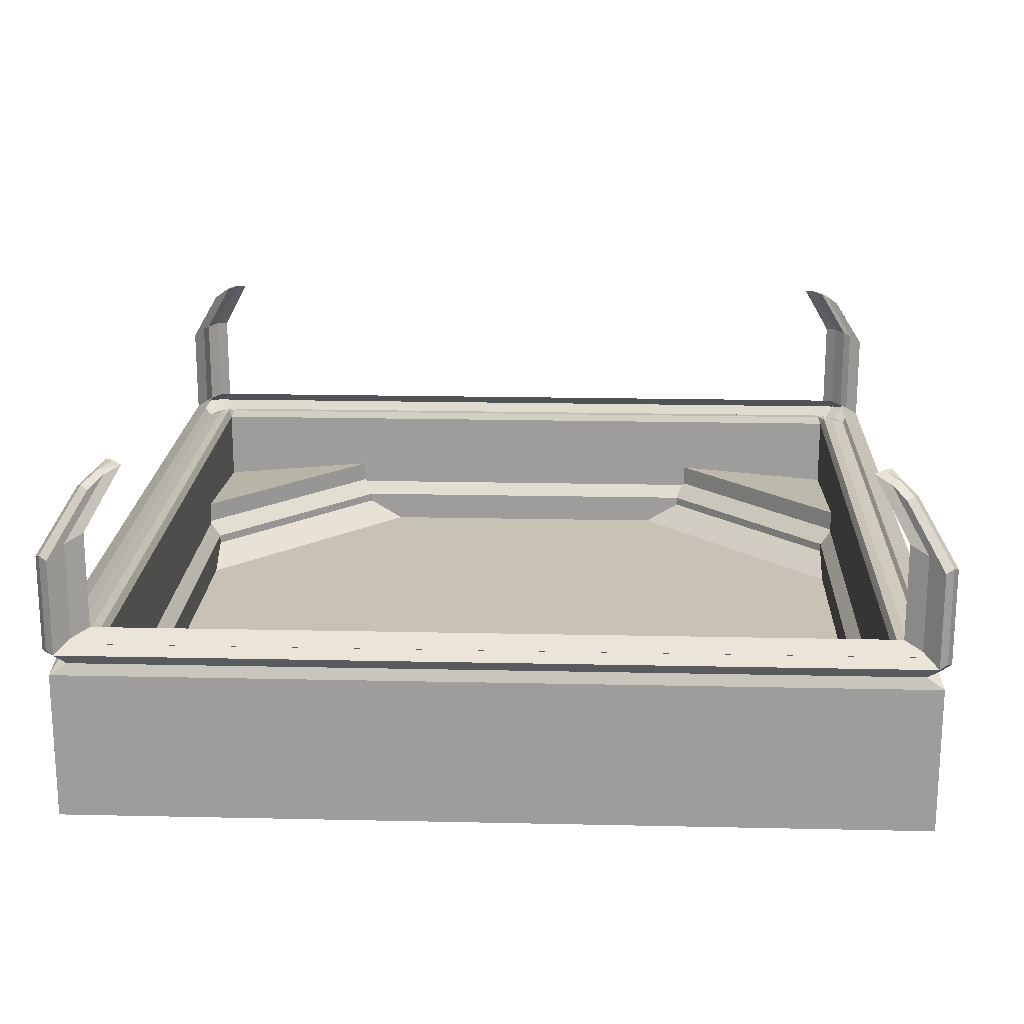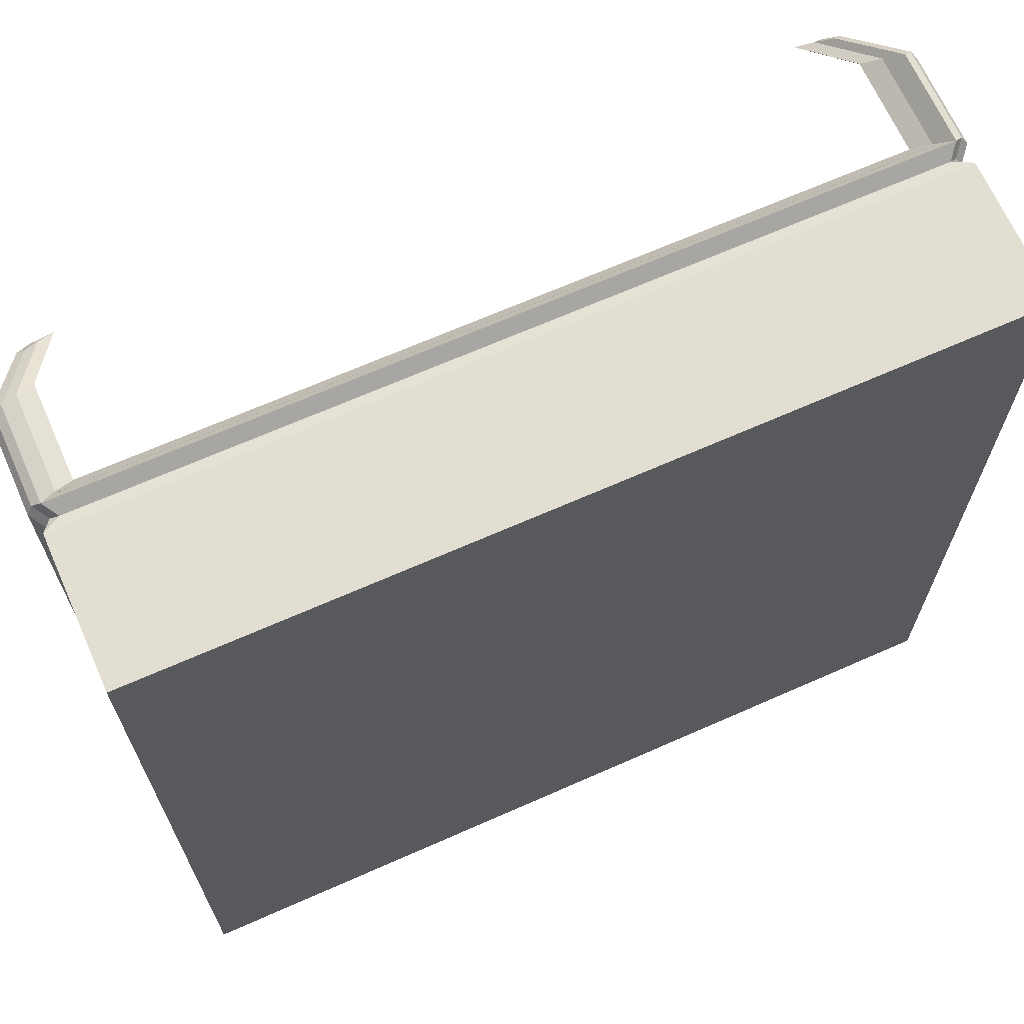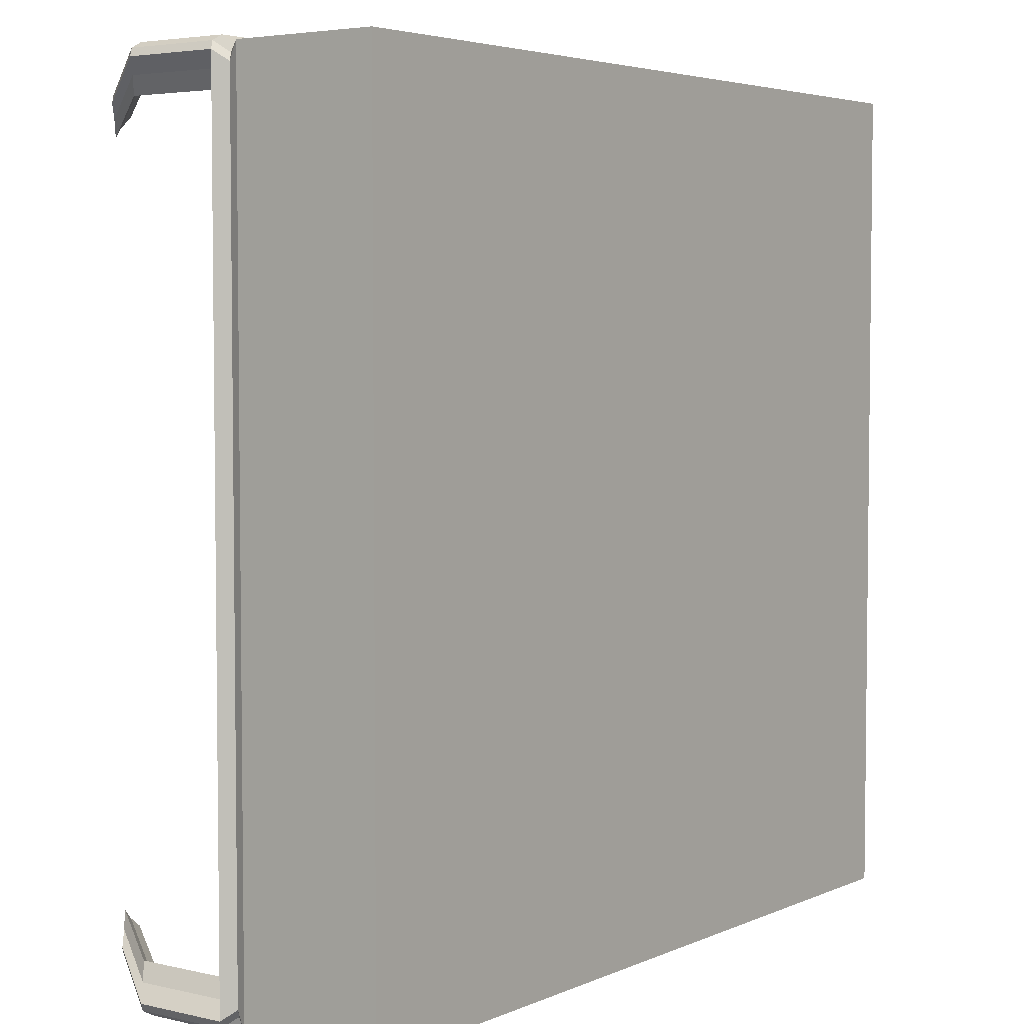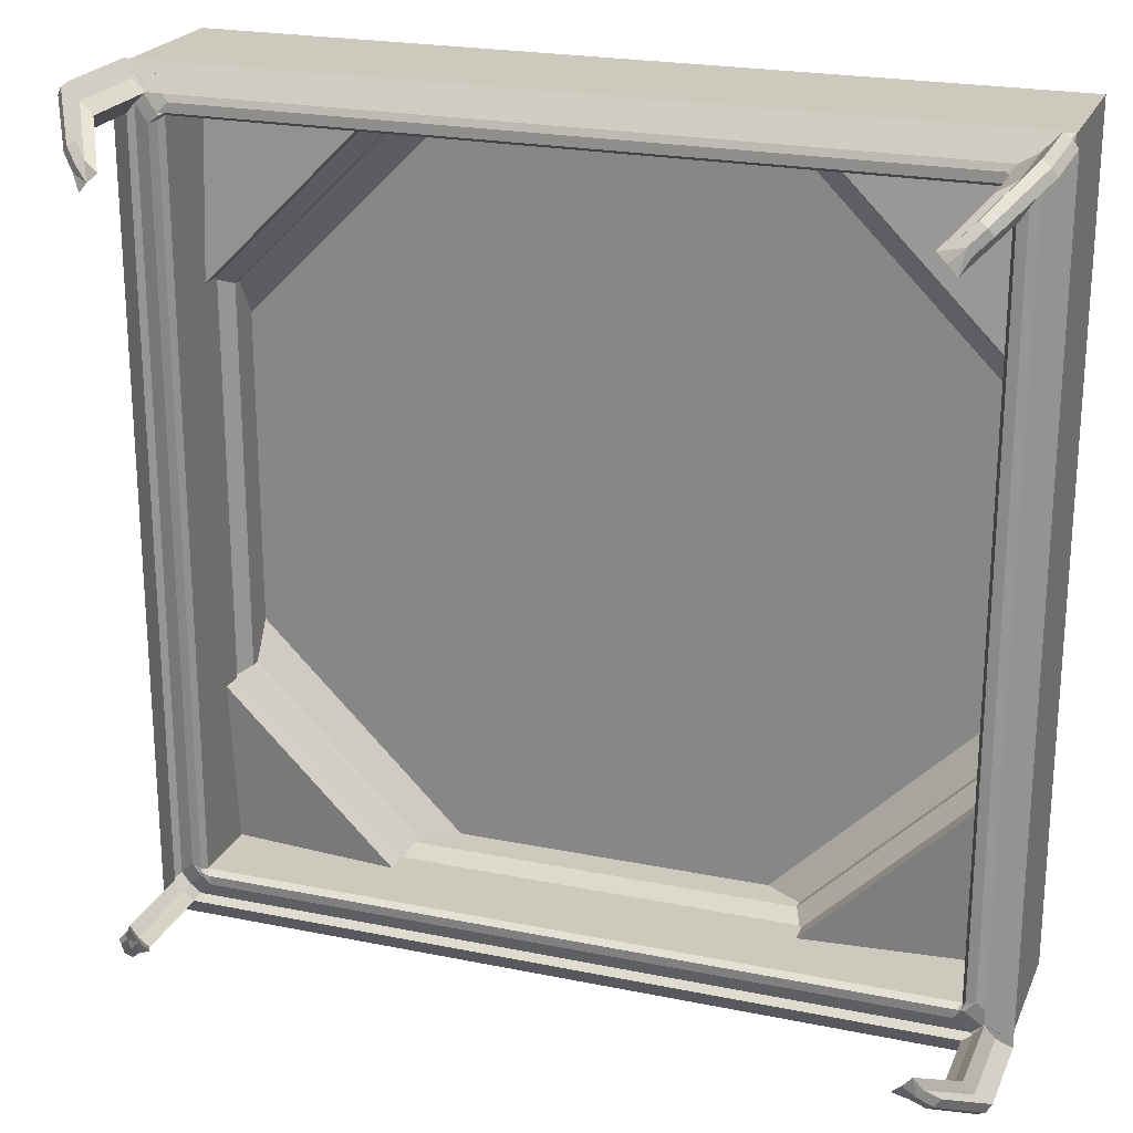
<metadata>
{"format":"obj","ext":"obj","renderer":"f3d","projection":"perspective","resolution":1024,"background":"white","views":[{"elev":19.0,"azim":2.4,"up":"+Y"},{"elev":67.5,"azim":-23.9,"up":"+Z"},{"elev":4.3,"azim":-53.7,"up":"+Z"},{"elev":22.6,"azim":-160.7,"up":"+Z"}]}
</metadata>
<code>
o Plane
v -24.56 -6.013 24.72
v -24.56 -6.013 -24.56
v 24.72 -6.013 -24.56
v -24.56 -6.013 24.72
v 24.72 -6.013 24.72
v 24.72 -6.013 24.72
v -24.56 -6.013 -24.56
v 24.72 -6.013 -24.56
v 11.62 -2.617 -21.35
v 9.439 -3.934 -21.35
v 11.62 -2.084 -21.35
v 24.72 2.552 24.72
v 23.94 3.661 22.75
v 23.94 3.661 -22.59
v 23 4.08 -21.65
v -22.05 -4.893 22.21
v -22.05 -4.893 -22.05
v -22.05 3.672 -22.05
v 21.52 -2.617 11.62
v 11.62 -2.617 21.52
v 21.52 -2.084 11.62
v 21.52 -2.084 -11.46
v 22.32 -1.16 -11.89
v -21.35 -2.617 -11.46
v -21.35 -3.934 -9.276
v -21.35 -2.084 -11.46
v 22.21 -4.892 22.21
v 21.66 -4.13 13.78
v 22.21 -3.041 22.21
v 22.75 3.661 -23.77
v -22.59 3.661 -23.77
v -21.65 4.08 -22.83
v -24.56 2.552 -24.56
v 24.72 2.552 -24.56
v -22.59 3.661 23.94
v 22.75 3.661 23.94
v 21.81 4.08 23
v 22.21 -4.893 -22.05
v 22.21 3.672 -22.05
v 22.21 -4.893 22.21
v 22.21 3.672 22.21
v -23.77 3.661 -22.59
v -23.77 3.661 22.75
v -22.83 4.08 -21.65
v 23.74 3.191 24.49
v 24.19 3.382 24.19
v 24.31 3.881 25.08
v -24.33 3.191 23.74
v -24.03 3.382 24.19
v -24.61 4.077 24.77
v 24.49 3.191 23.74
v -24.56 2.552 24.72
v -23.57 3.191 24.49
v -23.21 3.758 23.37
v -24.35 4.363 23.3
v 24.49 3.191 -23.57
v 24.19 3.382 -24.03
v 25.08 3.881 -24.14
v 23.74 3.191 -24.33
v 23.37 3.758 -23.21
v 23.93 4.462 -23.77
v -24.03 3.382 -24.03
v -24.33 3.191 -23.57
v -24.61 4.077 -24.61
v 23.37 3.758 23.37
v 23.93 4.462 23.93
v 22.01 4.106 22.44
v 22.44 4.106 22.01
v 22.43 4.176 22.43
v 23 4.08 21.81
v 22.31 4.248 22.31
v -21.65 4.08 23
v -21.85 4.106 22.44
v -22.27 4.176 22.43
v -22.05 3.672 22.21
v -22.28 4.106 22.01
v -22.14 4.248 22.31
v -22.83 4.08 21.81
v 22.43 4.176 -22.27
v 22.44 4.106 -21.85
v 21.81 4.08 -22.83
v 22.01 4.106 -22.28
v -21.85 4.106 -22.28
v -22.14 4.248 -22.14
v -22.27 4.176 -22.27
v -22.28 4.106 -21.85
v -23.57 3.191 -24.33
v 24.31 3.881 -24.92
v -24.92 3.881 -24.14
v -23.21 3.758 -23.21
v -21.35 -3.934 9.439
v -9.276 -3.934 21.52
v -22.05 -4.892 -22.05
v -21.5 -4.13 -13.62
v -11.46 -2.617 -21.35
v -12.99 -4.073 -21.45
v -11.46 -2.084 -21.35
v -22.05 -4.892 22.21
v -13.62 -4.13 21.66
v -22.05 -3.041 22.21
v -11.46 -2.617 21.52
v -21.35 -2.617 11.62
v -21.35 -2.084 11.62
v 11.62 -2.084 21.52
v 22.32 -1.16 12.05
v 22.21 -3.041 -22.05
v -11.46 -2.084 21.52
v -11.89 -1.16 22.32
v -22.05 -3.041 -22.05
v -21.45 -4.073 13.15
v 13.15 -4.073 21.62
v 22.21 -4.892 -22.05
v 13.78 -4.13 -21.5
v -9.276 -3.934 -21.35
v 21.52 -3.934 9.439
v 21.52 -2.617 -11.46
v 9.439 -3.934 21.52
v 21.62 -4.073 -12.99
v 12.05 -1.16 22.32
v 23.04 -2.154 23.04
v 12.05 0.1095 22.32
v 22.32 0.1095 12.05
v -11.89 -1.16 -22.16
v -22.88 -2.154 -22.88
v -22.88 -0.8843 -22.88
v 23.04 -2.154 -22.88
v 23.04 -0.8843 -22.88
v 12.05 -1.16 -22.16
v -22.16 -1.16 -11.89
v -22.88 -2.154 23.04
v -22.16 -1.16 12.05
v 23.04 -0.8843 23.04
v 23.04 -0.8843 23.04
v 12.05 0.1095 22.32
v 22.32 0.1095 -11.89
v 23.04 -0.8843 -22.88
v -22.16 0.1095 -11.89
v -22.16 0.1095 -11.89
v -11.89 0.1095 22.32
v -22.88 -0.8843 23.04
v 12.05 0.1095 -22.16
v -22.16 0.1095 12.05
v -11.89 0.1095 -22.16
v 22.32 0.1095 12.05
v -11.89 0.1095 -22.16
v -22.88 -0.8843 -22.88
v -11.89 0.1095 22.32
v -22.16 0.1095 12.05
v -22.88 -0.8843 23.04
v 12.05 0.1095 -22.16
v 22.32 0.1095 -11.89
v -22.88 -0.8843 -22.88
v -22.16 0.1095 -11.89
v -11.89 0.1095 -22.16
v -23.52 5.044 22.51
v -24.07 4.578 23.48
v -23.52 10.58 22.51
v -23.32 4.578 -24.07
v -24.14 3.881 -24.92
v -24.14 9.416 -24.92
v 23.48 4.578 -24.07
v 22.51 5.044 -23.52
v 22.51 10.58 -23.52
v 24.77 4.077 24.77
v 25.08 3.881 24.31
v 25.08 9.416 24.31
v 24.51 4.363 -23.13
v 23.12 5.139 -22.96
v -24.35 4.363 -23.13
v -23.77 4.462 -23.77
v -23.52 5.044 -22.34
v -24.14 3.881 25.08
v 23.48 4.578 24.23
v 24.23 4.578 -23.32
v 24.51 4.363 23.3
v 23.12 5.139 23.12
v 23.3 4.363 24.51
v -23.13 4.363 24.51
v -23.77 4.462 23.93
v -22.34 5.044 23.68
v 23.3 4.363 -24.35
v -23.13 4.363 -24.35
v -22.34 5.044 -23.52
v -23.32 10.11 -24.07
v 24.31 9.416 25.08
v -22.96 5.139 -22.96
v -22.34 10.58 -23.52
v -24.92 3.881 24.31
v -24.61 9.612 24.77
v -24.07 4.578 -23.32
v -23.52 10.58 -22.34
v 25.08 9.416 -24.14
v 24.77 4.077 -24.61
v 24.31 9.416 -24.92
v 22.51 5.044 23.68
v 22.51 10.58 23.68
v -23.32 4.578 24.23
v 24.23 4.578 23.48
v 23.68 5.044 -22.34
v -22.96 5.139 23.12
v 23.12 10.67 -22.96
v 24.23 10.11 -23.32
v -24.14 9.416 25.08
v -22.96 10.67 -22.96
v -20.49 13.9 -21.57
v -22.57 13.01 22.73
v -24.07 10.11 -23.32
v -21.57 13.9 -20.49
v 22.24 13.47 -21.39
v -24.61 9.612 -24.61
v -22.57 13.01 -22.57
v -24.92 9.416 -24.14
v -22.85 12.83 -22.14
v 23.48 10.11 24.23
v 20.65 13.9 21.73
v -22.96 10.67 23.12
v -21.57 13.9 20.65
v 21.22 13.99 -21.06
v 23.68 10.58 -22.34
v 22.31 12.83 23.02
v -24.92 9.416 24.31
v 23.48 10.11 -24.07
v 22.31 12.83 -22.85
v 24.77 9.612 -24.61
v -24.07 10.11 23.48
v -22.85 12.83 22.31
v -22.34 10.58 23.68
v 23.12 10.67 23.12
v 23.68 5.044 22.51
v 24.23 10.11 23.48
v -23.32 10.11 24.23
v 22.73 13.01 22.73
v 23.02 12.83 22.31
v 22.24 13.47 21.55
v 21.55 13.47 22.24
v -21.8 13.65 21.96
v 22.73 13.01 -22.57
v 21.55 13.47 -22.07
v 21.73 13.9 20.65
v 21.22 13.99 21.22
v -20.49 13.9 21.73
v -21.06 13.99 21.22
v -22.07 13.47 21.55
v 20.65 13.9 -21.57
v 21.73 13.9 -20.49
v -21.39 13.47 -22.07
v -21.8 13.65 -21.8
v -21.06 13.99 -21.06
v -22.14 12.83 -22.85
v -22.14 12.83 23.02
v 23.02 12.83 -22.14
v -21.39 13.47 22.24
v 23.68 10.58 22.51
v 24.77 9.612 24.77
v 21.52 -3.934 -9.276
v 22.31 4.248 -22.14
v -22.07 13.47 -21.39
v 21.96 13.65 21.96
v 21.96 13.65 -21.8
f 91 92 25
f 117 115 92
f 255 114 25
f 255 10 114
f 115 25 92
f 115 255 25
f 2 1 4
f 1 5 6
f 3 2 7
f 5 3 8
f 131 142 129
f 41 67 68
f 37 69 67
f 70 68 71
f 72 73 74
f 75 76 77
f 78 74 77
f 15 79 80
f 81 82 79
f 39 80 82
f 18 83 84
f 32 85 84
f 44 86 85
f 162 181 168
f 121 119 108
f 131 103 130
f 11 128 126
f 93 25 94
f 95 96 97
f 177 195 176
f 109 124 123
f 170 186 171
f 10 96 114
f 92 111 117
f 116 118 22
f 113 9 112
f 102 110 98
f 143 123 125
f 120 132 121
f 121 132 133
f 122 121 134
f 135 127 136
f 125 137 138
f 97 96 109
f 106 126 23
f 130 140 142
f 132 122 144
f 137 143 145
f 143 125 146
f 146 138 153
f 140 139 147
f 141 135 151
f 138 145 154
f 127 141 150
f 142 140 149
f 145 146 152
f 139 142 148
f 108 139 140
f 22 118 106
f 99 107 100
f 26 129 124
f 186 170 183
f 135 23 127
f 229 175 176
f 94 24 93
f 17 93 38
f 20 111 27
f 141 128 123
f 16 98 17
f 122 105 23
f 119 104 120
f 130 100 108
f 28 21 29
f 40 27 98
f 125 124 137
f 120 29 105
f 127 126 141
f 115 19 28
f 20 117 111
f 92 101 99
f 102 91 110
f 10 9 113
f 116 255 118
f 25 24 94
f 95 114 96
f 7 2 4
f 4 1 6
f 8 3 7
f 6 5 8
f 28 19 21
f 67 71 68
f 69 71 67
f 69 70 71
f 73 77 74
f 73 75 77
f 76 78 77
f 79 256 80
f 82 256 79
f 80 256 82
f 86 18 84
f 83 32 84
f 86 84 85
f 38 112 27
f 93 91 25
f 91 98 110
f 93 98 91
f 99 101 107
f 24 26 109
f 103 102 100
f 104 20 29
f 9 11 106
f 93 96 112
f 96 10 112
f 10 113 112
f 20 111 104
f 98 92 99
f 27 111 92
f 98 27 92
f 134 121 133
f 144 122 134
f 146 125 138
f 133 132 144
f 138 137 145
f 145 143 146
f 152 146 153
f 149 140 147
f 150 141 151
f 153 138 154
f 136 127 150
f 148 142 149
f 154 145 152
f 147 139 148
f 112 118 27
f 118 255 27
f 255 115 27
f 115 28 27
f 105 122 132
f 142 137 129
f 181 61 168
f 139 121 108
f 103 100 130
f 106 11 126
f 66 177 176
f 97 109 123
f 169 170 171
f 9 106 112
f 100 102 98
f 123 124 125
f 119 120 121
f 96 93 109
f 22 106 23
f 131 130 142
f 130 108 140
f 118 112 106
f 98 99 100
f 109 26 124
f 170 182 183
f 23 126 127
f 175 66 176
f 24 109 93
f 93 112 38
f 29 20 27
f 143 141 123
f 98 93 17
f 135 122 23
f 104 29 120
f 100 107 108
f 27 28 29
f 16 40 98
f 124 129 137
f 29 21 105
f 126 128 141
f 40 38 27
f 120 105 132
f 16 75 40
f 40 41 38
f 75 16 17
f 18 17 38
f 75 41 40
f 41 39 38
f 18 75 17
f 39 18 38
f 13 175 14
f 68 70 15
f 35 178 36
f 55 43 42
f 90 170 169
f 170 90 182
f 36 177 66
f 37 67 73
f 179 54 55
f 54 179 178
f 14 167 61
f 32 83 82
f 175 13 66
f 181 30 61
f 70 13 15
f 175 167 14
f 80 68 15
f 178 177 36
f 169 55 42
f 42 90 169
f 90 31 182
f 65 36 66
f 72 37 73
f 54 43 55
f 35 54 178
f 60 14 61
f 81 32 82
f 13 65 66
f 30 60 61
f 104 119 21
f 151 135 136
f 119 105 21
f 9 10 11
f 24 25 26
f 139 108 131
f 129 26 97
f 24 25 114
f 108 107 103
f 119 104 107
f 19 115 21
f 22 23 11
f 23 135 128
f 103 131 26
f 133 144 134
f 147 148 149
f 150 151 136
f 152 153 154
f 107 101 102
f 105 21 22
f 20 104 19
f 26 24 95
f 128 11 97
f 116 22 9
f 101 92 91
f 119 121 105
f 117 20 115
f 137 129 123
f 255 116 10
f 10 114 11
f 114 95 97
f 11 114 97
f 91 102 103
f 25 91 26
f 91 103 26
f 115 255 21
f 255 116 22
f 21 255 22
f 111 92 104
f 92 101 107
f 104 92 107
f 142 139 131
f 123 129 97
f 95 24 114
f 131 108 103
f 108 119 107
f 23 128 11
f 135 141 128
f 131 129 26
f 103 107 102
f 23 105 22
f 104 21 19
f 97 26 95
f 123 128 97
f 22 11 9
f 102 101 91
f 121 122 105
f 20 19 115
f 143 137 123
f 116 9 10
f 4 52 7
f 7 33 8
f 12 6 8
f 52 4 6
f 52 33 7
f 33 34 8
f 34 12 8
f 12 52 6
f 12 51 45
f 52 53 49
f 34 59 56
f 33 63 62
f 45 53 52
f 34 33 59
f 165 51 56
f 12 34 56
f 33 52 63
f 46 164 47
f 48 188 63
f 53 172 50
f 172 53 45
f 197 172 47
f 164 46 165
f 188 48 50
f 57 193 58
f 87 159 59
f 5 1 3
f 63 89 64
f 193 57 88
f 188 156 89
f 159 158 88
f 198 165 58
f 159 87 64
f 51 46 45
f 48 52 49
f 59 57 56
f 87 33 62
f 12 45 52
f 33 87 59
f 51 12 56
f 52 48 63
f 58 165 56
f 45 46 47
f 188 89 63
f 49 53 50
f 47 172 45
f 173 197 47
f 46 51 165
f 48 49 50
f 56 57 58
f 159 88 59
f 1 2 3
f 62 63 64
f 57 59 88
f 156 190 89
f 158 161 88
f 174 198 58
f 87 62 64
f 183 182 181
f 162 183 181
f 85 32 90
f 243 226 236
f 13 14 15
f 232 258 235
f 72 74 54
f 30 31 32
f 226 221 206
f 18 86 76
f 35 36 37
f 240 258 234
f 42 43 44
f 43 54 78
f 163 162 201
f 164 254 185
f 259 237 238
f 184 158 160
f 224 193 194
f 178 180 177
f 200 179 155
f 172 203 189
f 69 37 36
f 239 253 240
f 221 188 189
f 175 229 167
f 235 258 240
f 252 241 236
f 254 232 220
f 160 159 210
f 246 249 247
f 193 224 192
f 195 196 228
f 182 31 30
f 242 216 217
f 204 248 208
f 237 224 223
f 254 164 166
f 200 216 227
f 229 253 230
f 248 205 247
f 198 230 166
f 187 183 184
f 219 245 218
f 212 89 207
f 180 227 231
f 209 259 218
f 65 13 69
f 257 208 247
f 218 259 238
f 39 82 83
f 258 232 234
f 186 204 191
f 237 259 209
f 167 199 168
f 203 250 206
f 219 199 202
f 216 200 157
f 196 215 240
f 199 219 201
f 195 180 197
f 161 158 162
f 198 174 199
f 190 156 171
f 179 200 180
f 249 160 211
f 188 221 225
f 242 217 236
f 207 191 208
f 202 192 209
f 212 207 213
f 196 214 215
f 78 76 44
f 81 79 30
f 219 202 209
f 214 185 220
f 197 231 203
f 194 222 223
f 225 221 226
f 202 174 192
f 250 252 236
f 253 229 228
f 155 55 169
f 212 213 211
f 213 257 247
f 47 185 214
f 222 161 163
f 207 190 191
f 248 204 205
f 244 163 218
f 194 88 222
f 203 231 252
f 187 184 246
f 222 163 244
f 157 225 217
f 230 253 234
f 184 160 246
f 166 230 234
f 75 73 41
f 14 60 79
f 231 227 252
f 204 186 187
f 173 214 196
f 224 237 251
f 81 30 32
f 72 35 37
f 43 78 44
f 232 254 233
f 80 39 68
f 156 225 157
f 216 242 241
f 90 42 44
f 89 212 210
f 173 195 197
f 158 183 162
f 229 198 199
f 156 155 171
f 257 207 208
f 192 251 209
f 207 257 213
f 214 235 215
f 245 219 209
f 235 214 220
f 222 238 223
f 243 225 226
f 250 203 252
f 205 187 246
f 238 222 244
f 225 243 217
f 253 239 234
f 160 249 246
f 233 166 234
f 227 241 252
f 32 31 90
f 226 206 236
f 220 232 235
f 35 72 54
f 221 189 206
f 75 18 76
f 239 240 234
f 54 74 78
f 162 168 201
f 47 164 185
f 237 223 238
f 158 159 160
f 193 88 194
f 180 195 177
f 179 55 155
f 50 172 189
f 65 69 36
f 253 228 240
f 188 50 189
f 229 199 167
f 215 235 240
f 241 242 236
f 185 254 220
f 159 64 210
f 249 211 247
f 58 193 192
f 176 195 228
f 181 182 30
f 216 157 217
f 191 204 208
f 224 194 223
f 164 165 166
f 180 200 227
f 198 229 230
f 205 246 247
f 165 198 166
f 183 158 184
f 201 219 218
f 89 190 207
f 197 180 231
f 245 209 218
f 13 70 69
f 208 248 247
f 244 218 238
f 18 39 83
f 232 233 234
f 171 186 191
f 251 237 209
f 61 167 168
f 189 203 206
f 199 174 202
f 200 155 157
f 228 196 240
f 168 199 201
f 178 179 180
f 160 210 211
f 156 188 225
f 217 243 236
f 76 86 44
f 79 60 30
f 172 197 203
f 174 58 192
f 206 250 236
f 229 176 228
f 171 155 169
f 210 212 211
f 211 213 247
f 173 47 214
f 161 162 163
f 190 171 191
f 204 187 205
f 163 201 218
f 88 161 222
f 73 67 41
f 15 14 79
f 186 183 187
f 195 173 196
f 192 224 251
f 254 166 233
f 39 41 68
f 155 156 157
f 227 216 241
f 85 90 44
f 64 89 210

</code>
